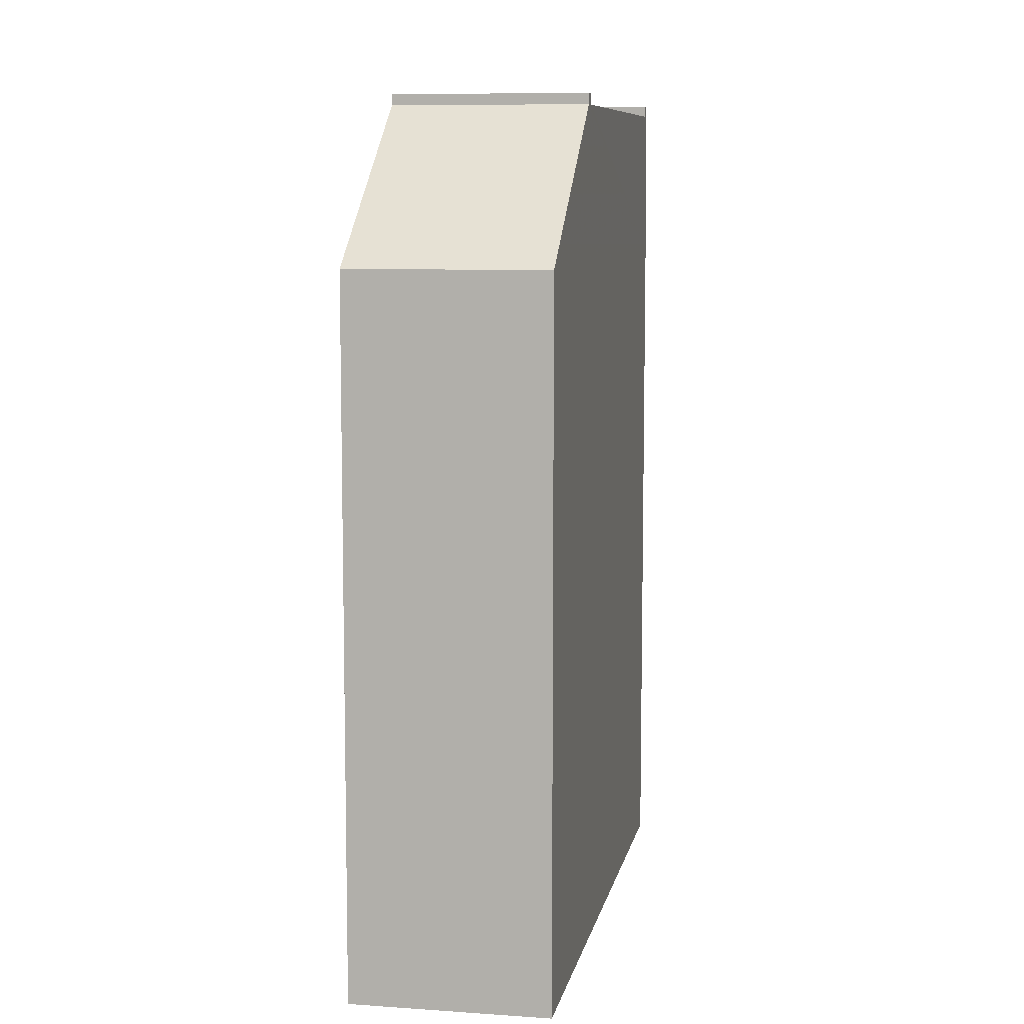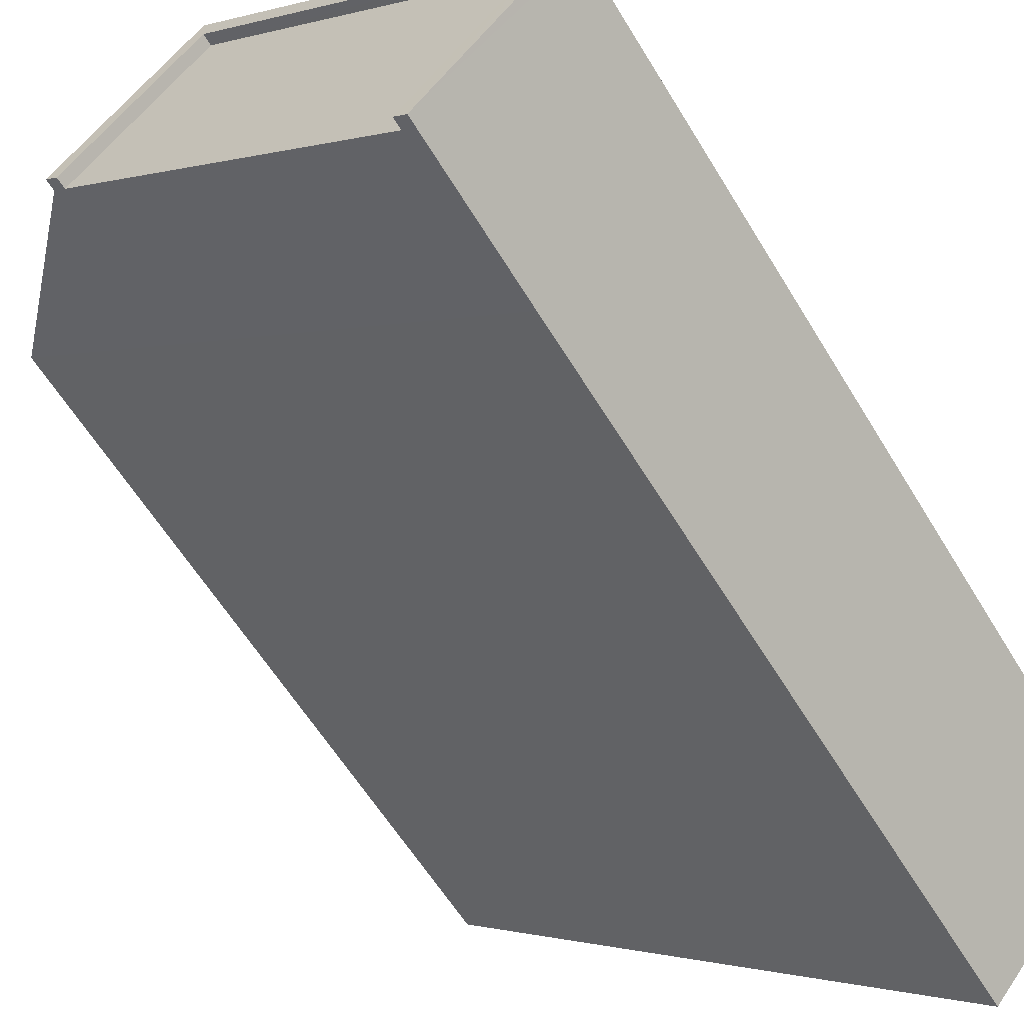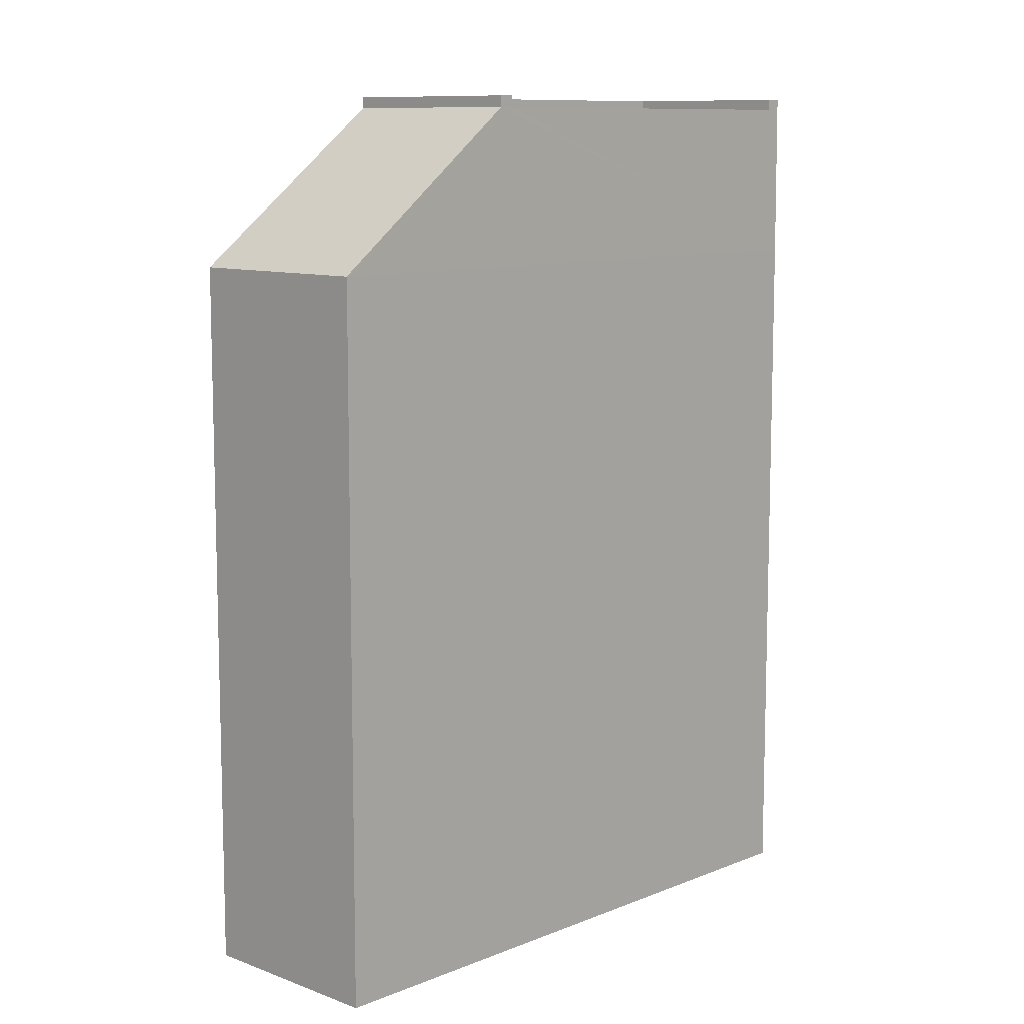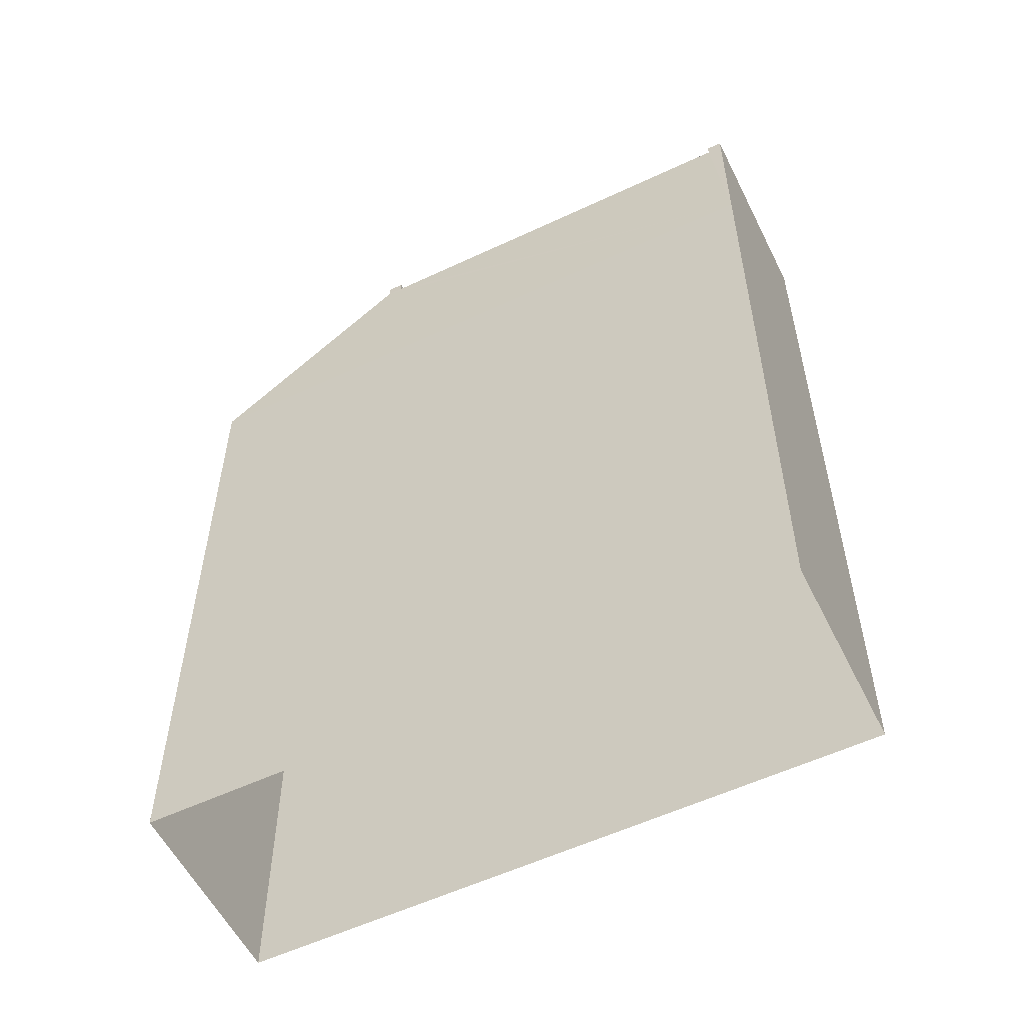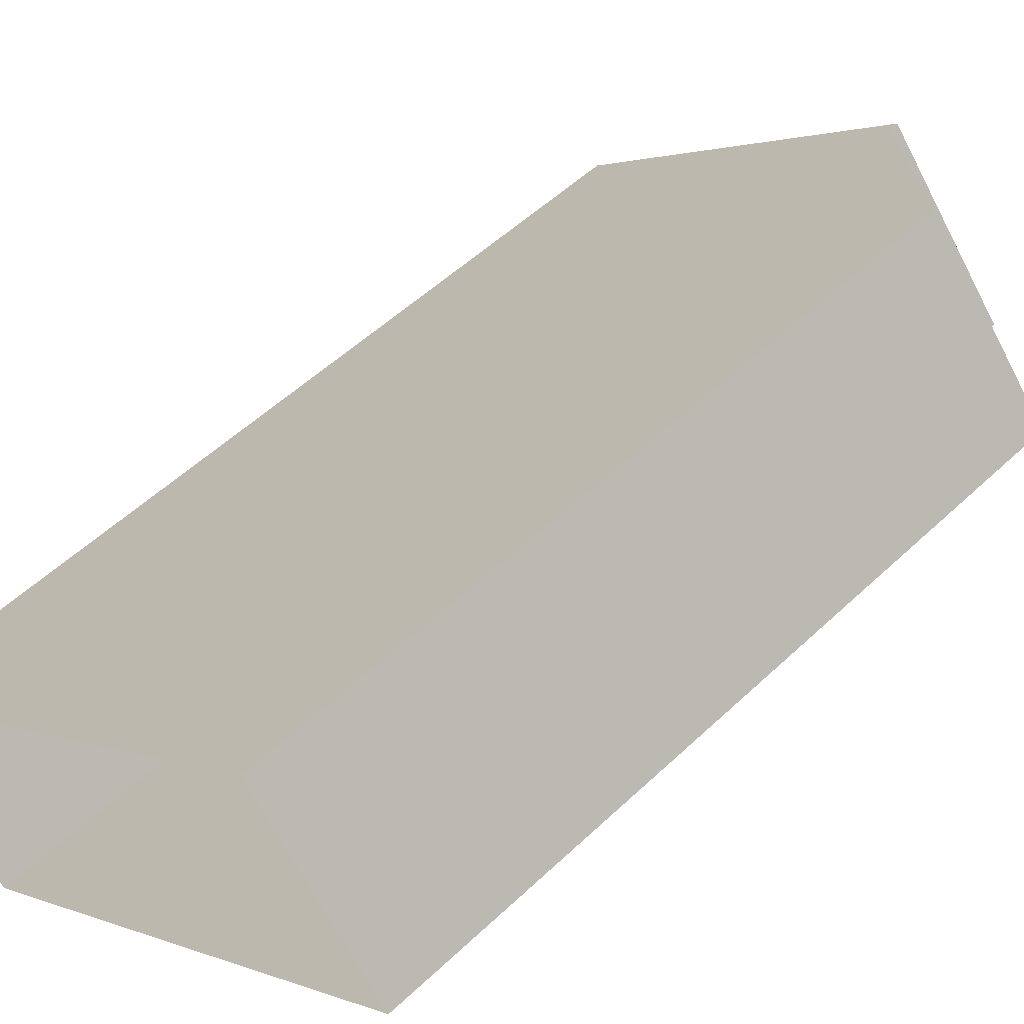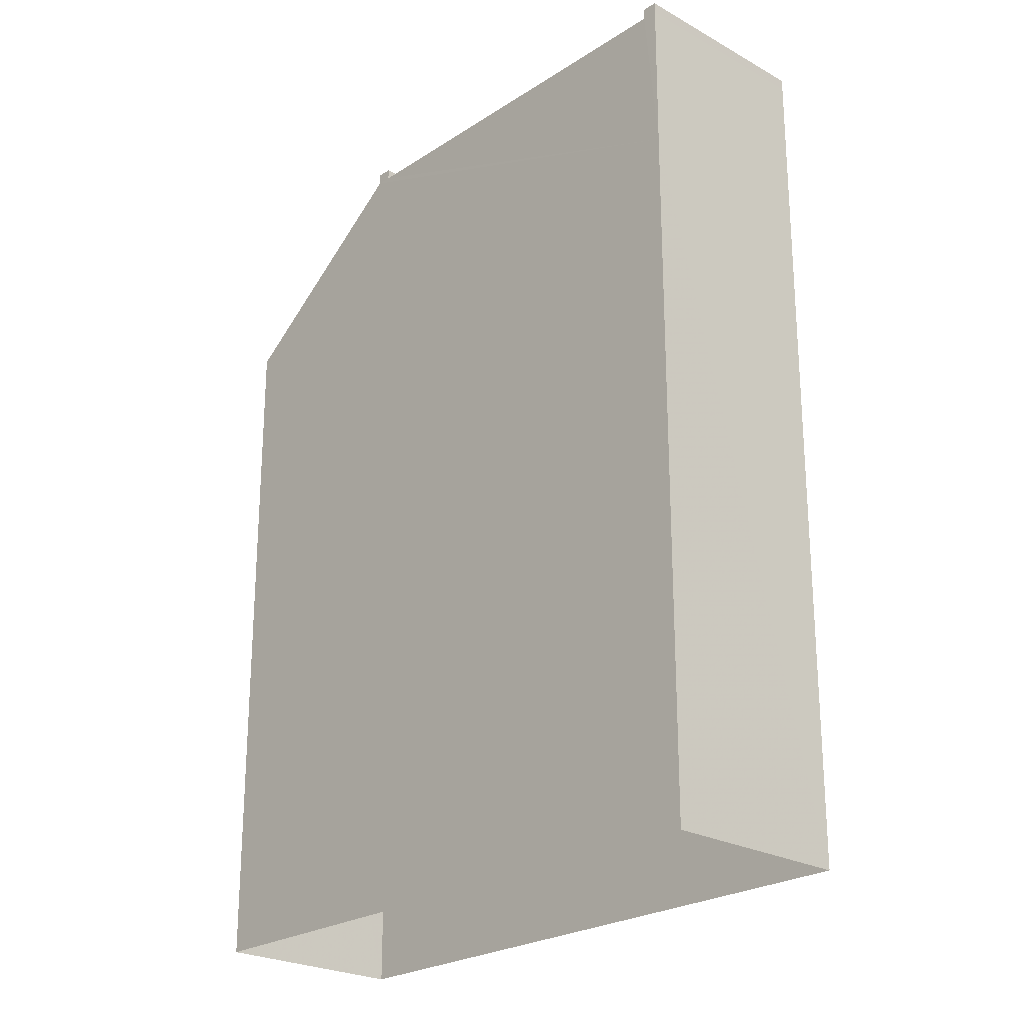
<metadata>
{"format":"obj","ext":"obj","renderer":"f3d","projection":"perspective","resolution":1024,"background":"white","views":[{"elev":8.6,"azim":-119.4,"up":"+Z"},{"elev":-59.4,"azim":30.9,"up":"+Y"},{"elev":9.9,"azim":-86.3,"up":"+Z"},{"elev":-56.3,"azim":-14.0,"up":"+Z"},{"elev":51.9,"azim":-135.7,"up":"+Y"},{"elev":-24.1,"azim":6.9,"up":"+Z"}]}
</metadata>
<code>
v -6349 -3.662e+04 4.304
v -6360 -3.661e+04 4.309
v -6357 -3.66e+04 4.309
v -6346 -3.661e+04 4.304
v -6360 -3.661e+04 20.47
v -6353 -3.661e+04 24
v -6357 -3.66e+04 20.47
v -6356 -3.661e+04 24
v -6346 -3.661e+04 24
v -6353 -3.661e+04 24
v -6356 -3.661e+04 24
v -6349 -3.662e+04 24
v -6349 -3.662e+04 24.25
v -6349 -3.662e+04 24.25
v -6346 -3.661e+04 24.25
v -6346 -3.661e+04 24.25
v -6356 -3.661e+04 24.25
v -6353 -3.661e+04 24.25
v -6356 -3.661e+04 24.25
v -6353 -3.661e+04 24.25
v -6346 -3.661e+04 20.47
v -6349 -3.662e+04 20.47
v -6349 -3.662e+04 24
v -6346 -3.661e+04 24
f 1 2 3
f 4 1 3
f 5 6 7
f 8 6 5
f 9 10 11
f 12 9 11
f 13 14 15
f 14 16 15
f 17 18 19
f 18 16 20
f 15 16 18
f 19 18 20
f 21 4 3
f 7 21 3
f 22 1 4
f 21 22 4
f 22 2 1
f 22 5 2
f 5 3 2
f 5 7 3
f 22 8 5
f 23 12 22
f 8 22 11
f 22 12 11
f 7 24 21
f 6 24 7
f 21 23 22
f 24 23 21
f 14 12 23
f 14 13 12
f 17 8 11
f 17 19 8
f 20 6 8
f 19 20 8
f 16 24 6
f 20 16 6
f 14 23 24
f 16 14 24
f 17 11 10
f 18 17 10
f 15 10 9
f 15 18 10
f 15 9 12
f 13 15 12

</code>
